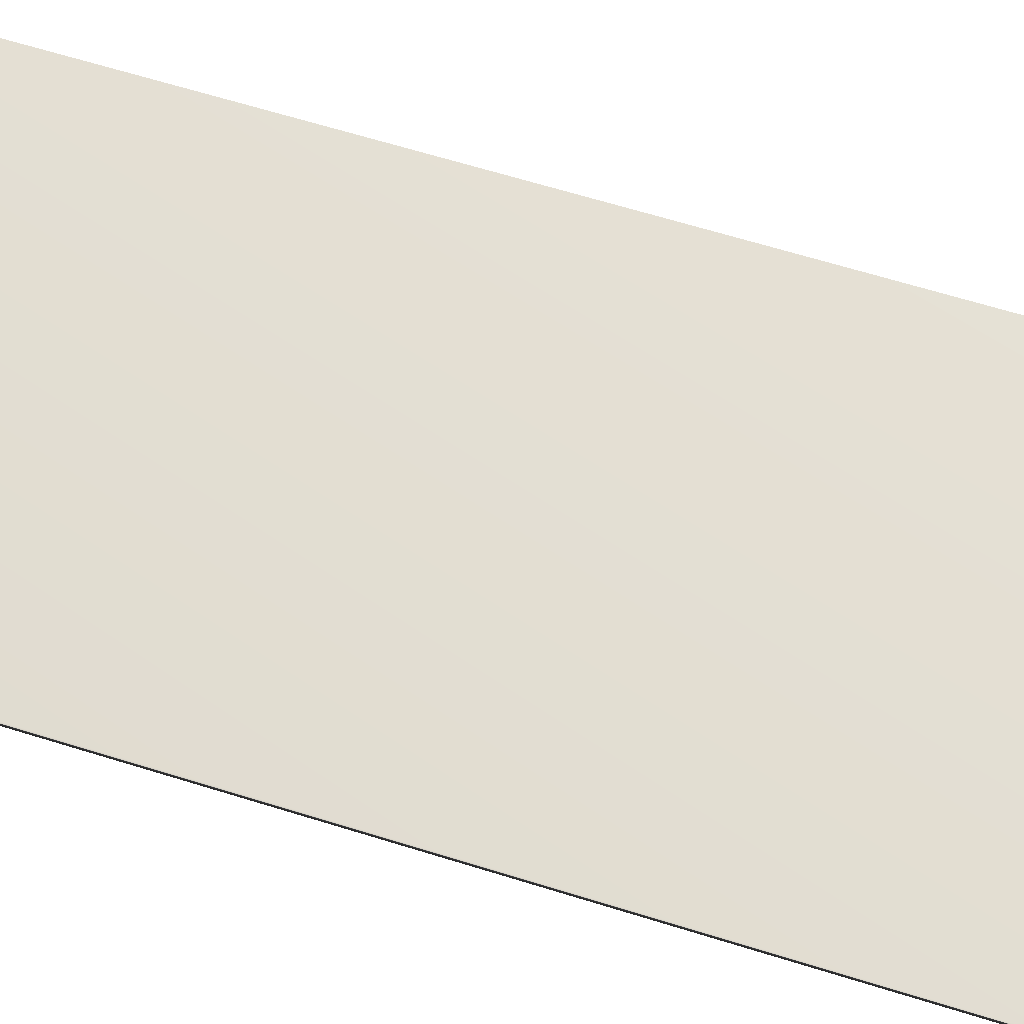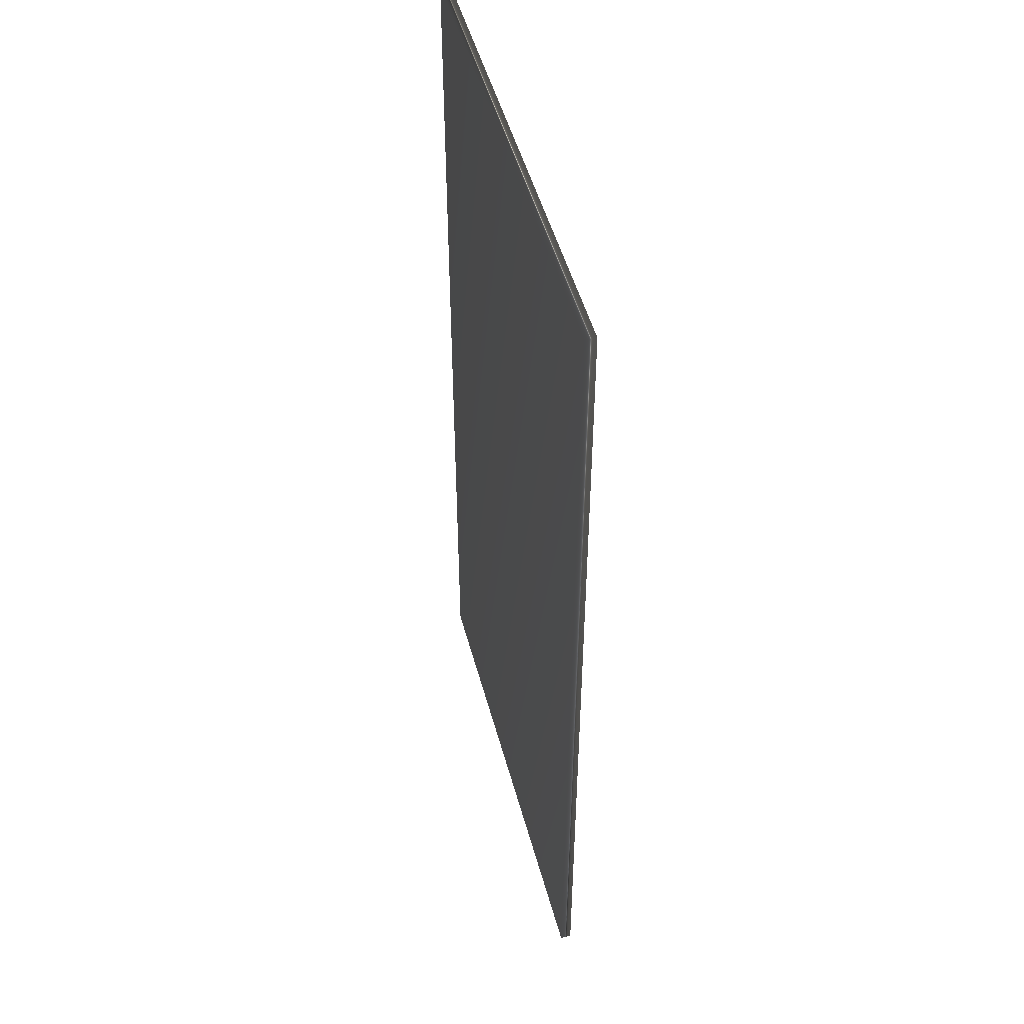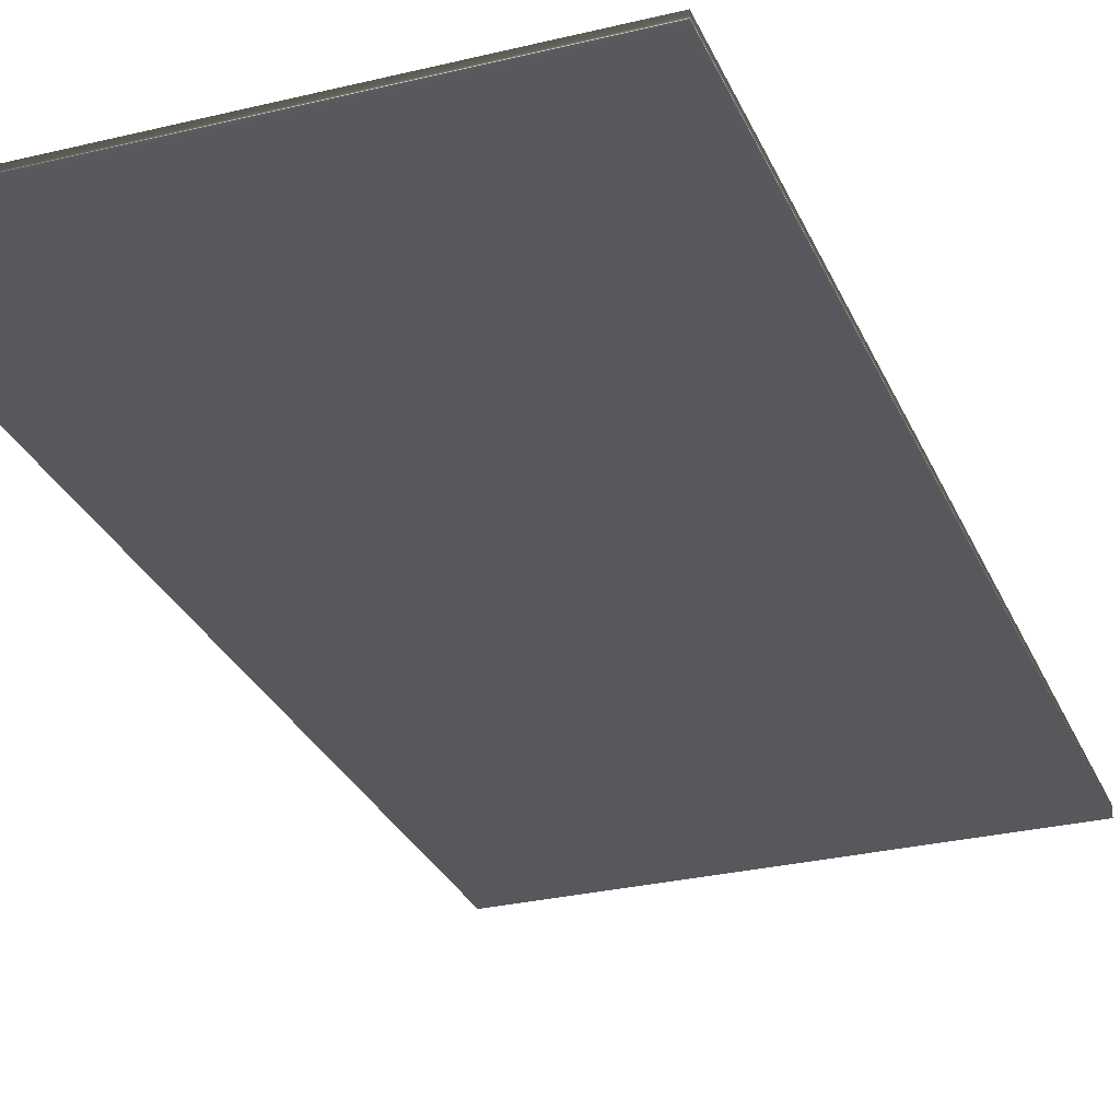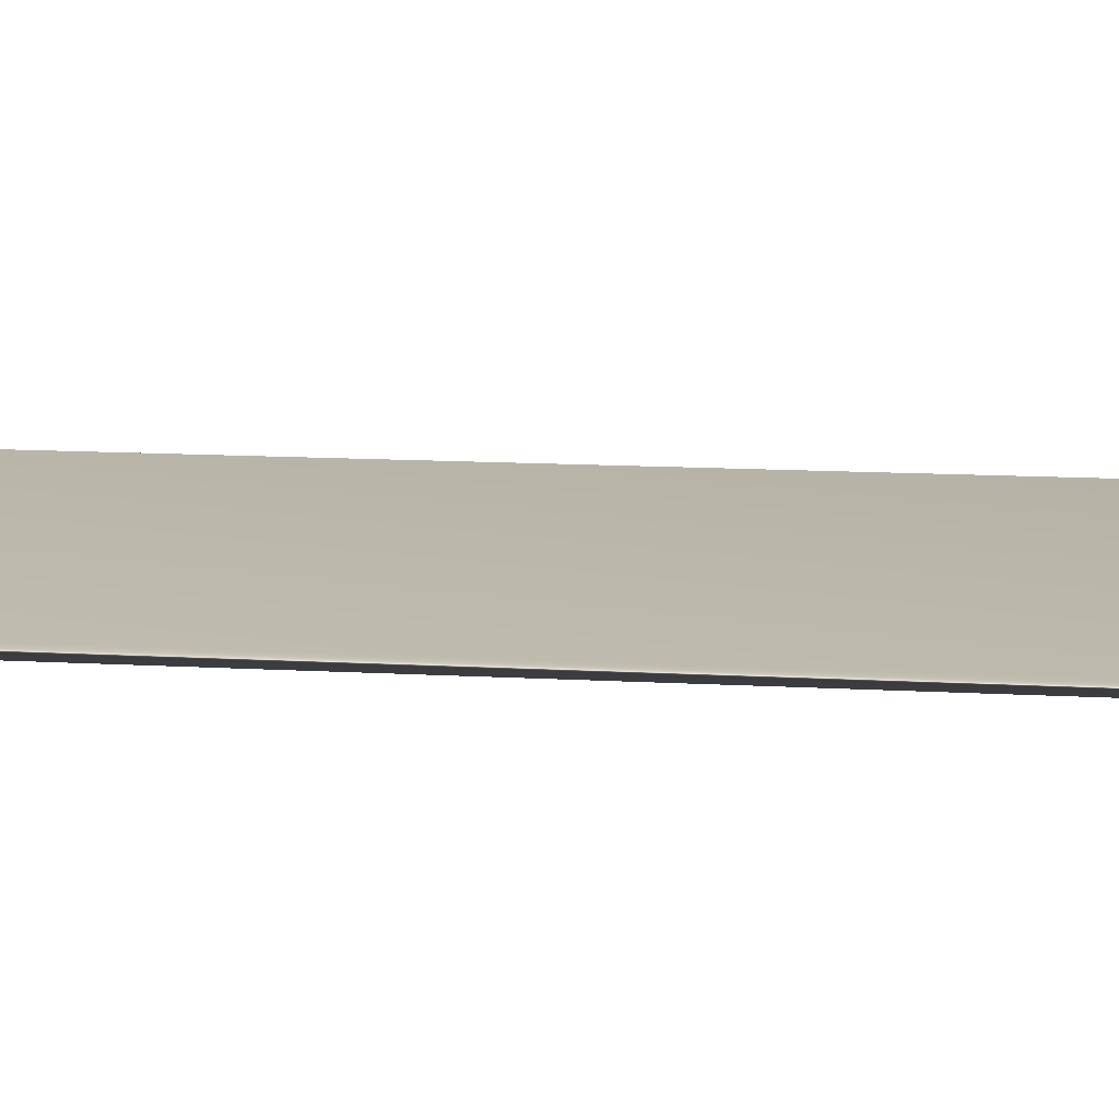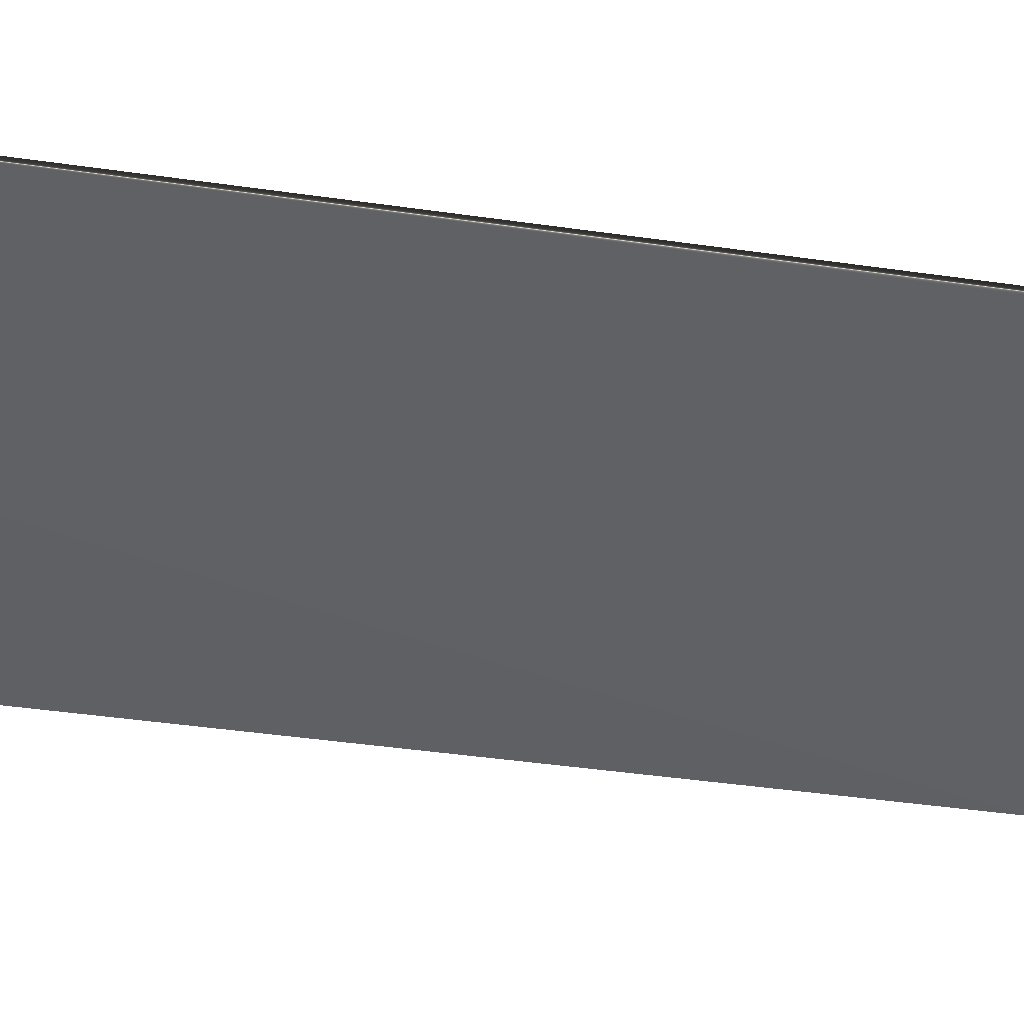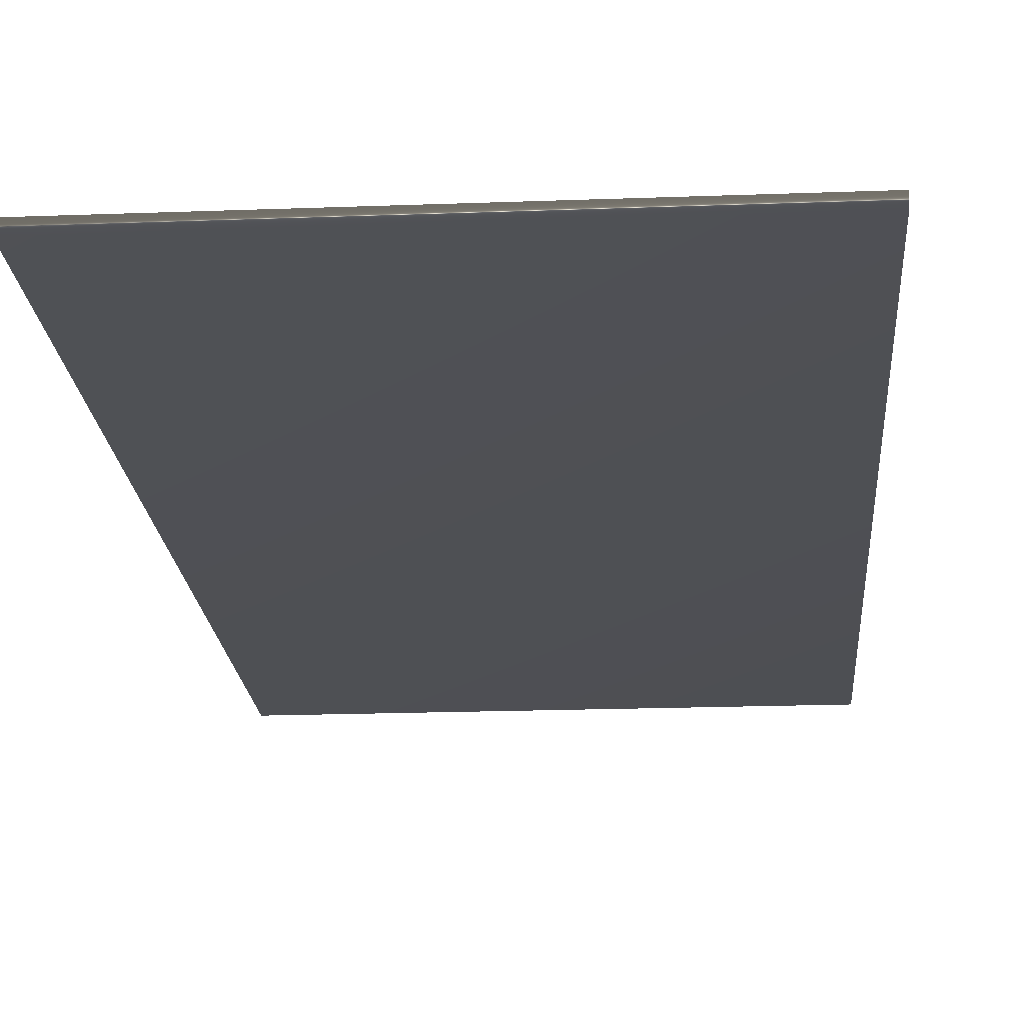
<metadata>
{"format":"obj","ext":"obj","renderer":"f3d","projection":"perspective","resolution":1024,"background":"white","views":[{"elev":67.3,"azim":107.1,"up":"+Z"},{"elev":49.5,"azim":-104.9,"up":"+Y"},{"elev":-28.7,"azim":20.0,"up":"+Z"},{"elev":14.3,"azim":96.8,"up":"+Z"},{"elev":-46.1,"azim":-99.2,"up":"+Z"},{"elev":-19.0,"azim":-175.9,"up":"+Z"}]}
</metadata>
<code>
v 31.46 46.46 -116.2
v 31.46 39.04 -116.2
v 31.46 46.46 -116.1
v 31.46 39.04 -116.1
v 35.17 39.04 -116.1
v 35.17 46.46 -116.1
v 35.17 46.46 -116.2
v 35.17 39.04 -116.2
f 1 2 3
f 3 2 4
f 5 6 4
f 4 6 3
f 1 3 7
f 7 3 6
f 8 5 2
f 2 5 4
f 2 1 8
f 8 1 7
f 8 7 5
f 5 7 6

</code>
